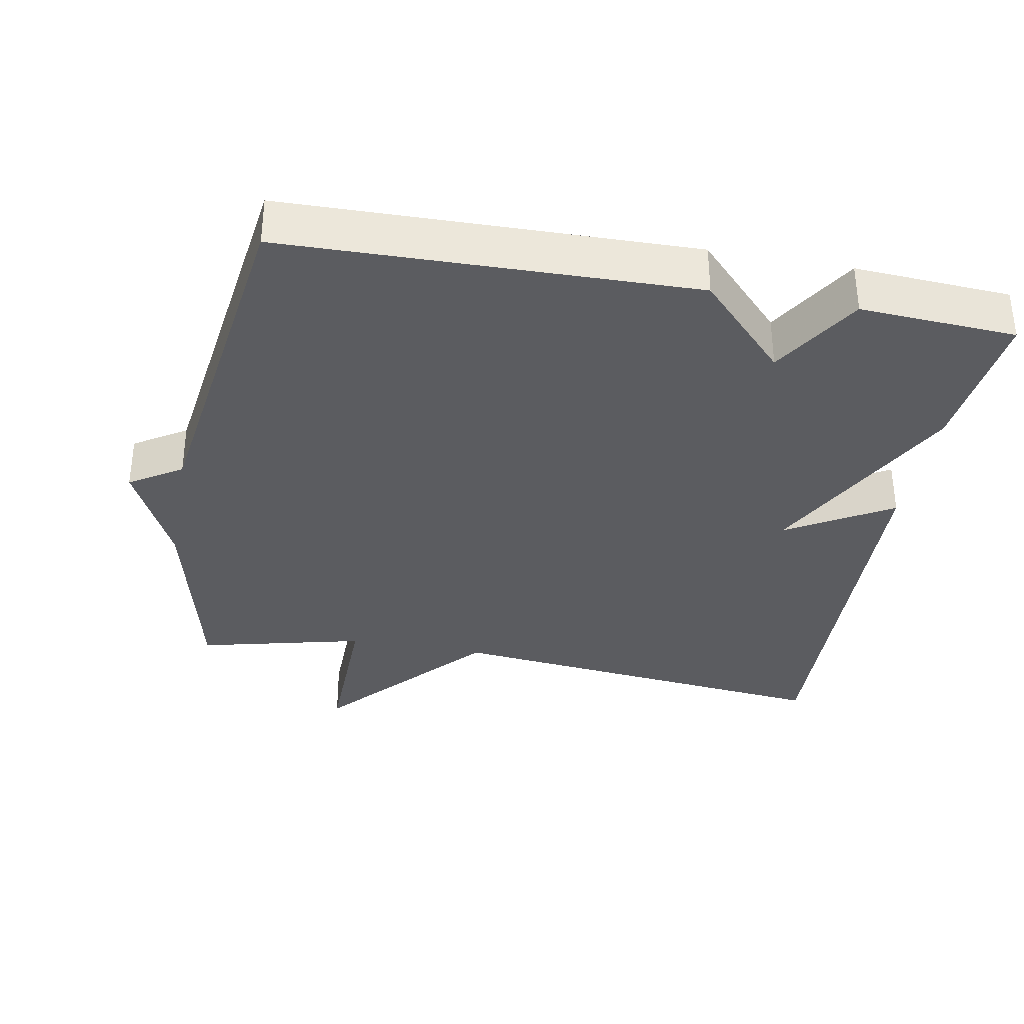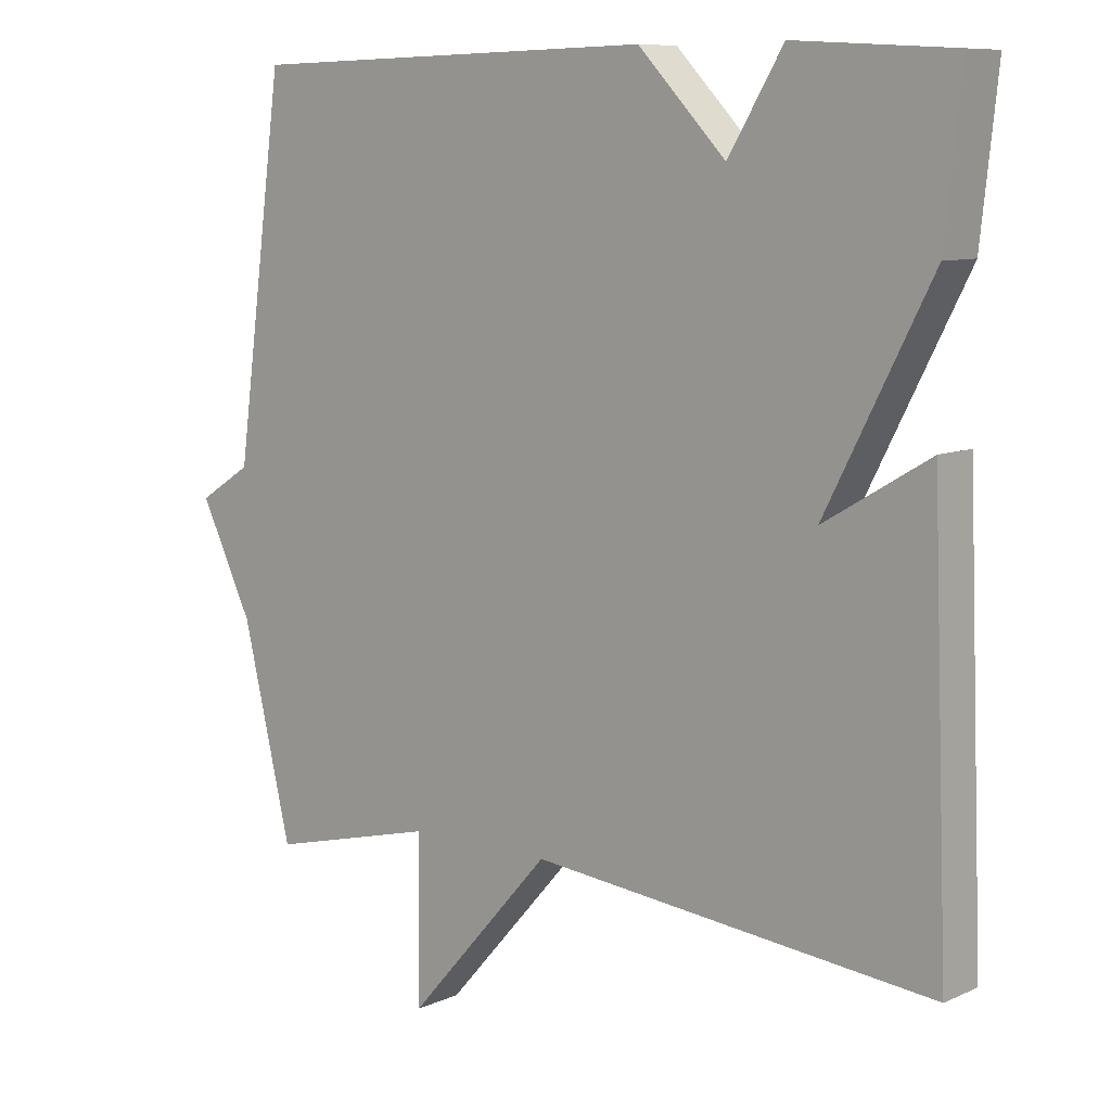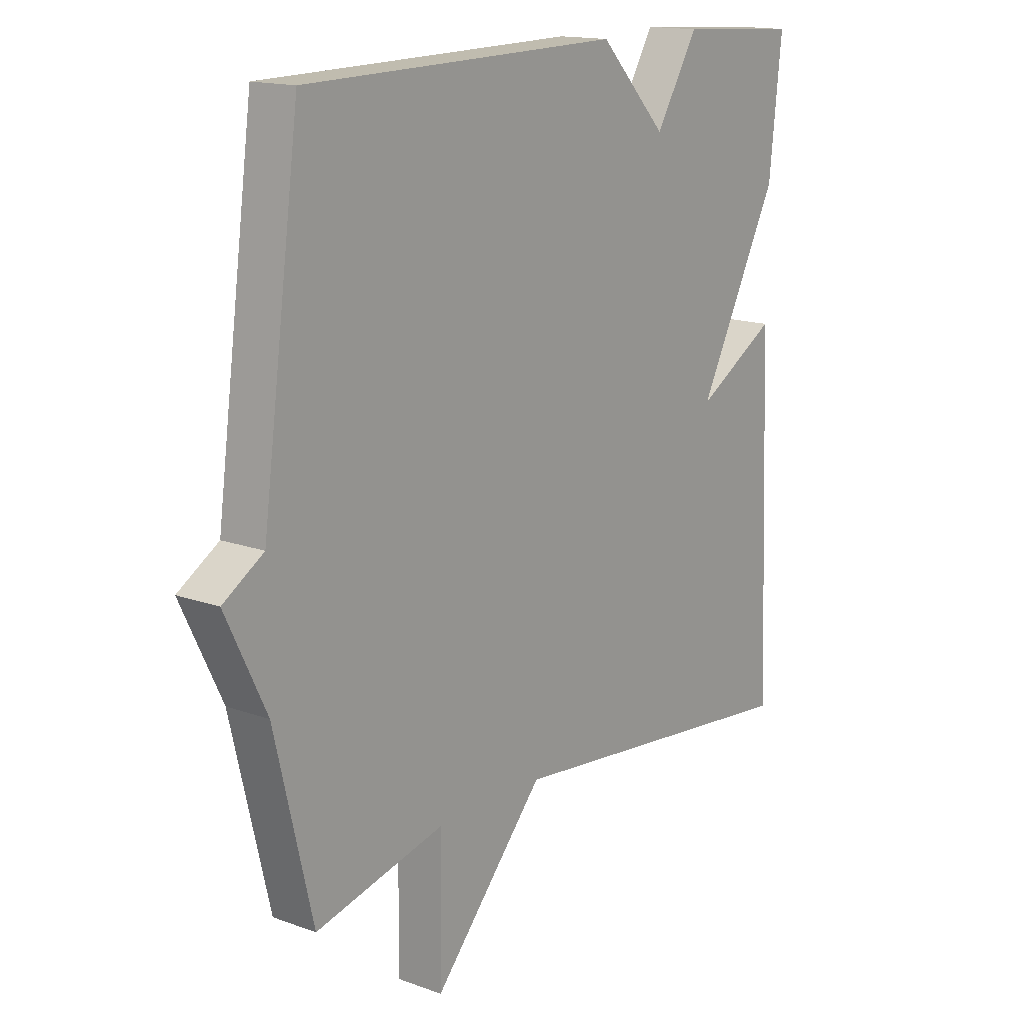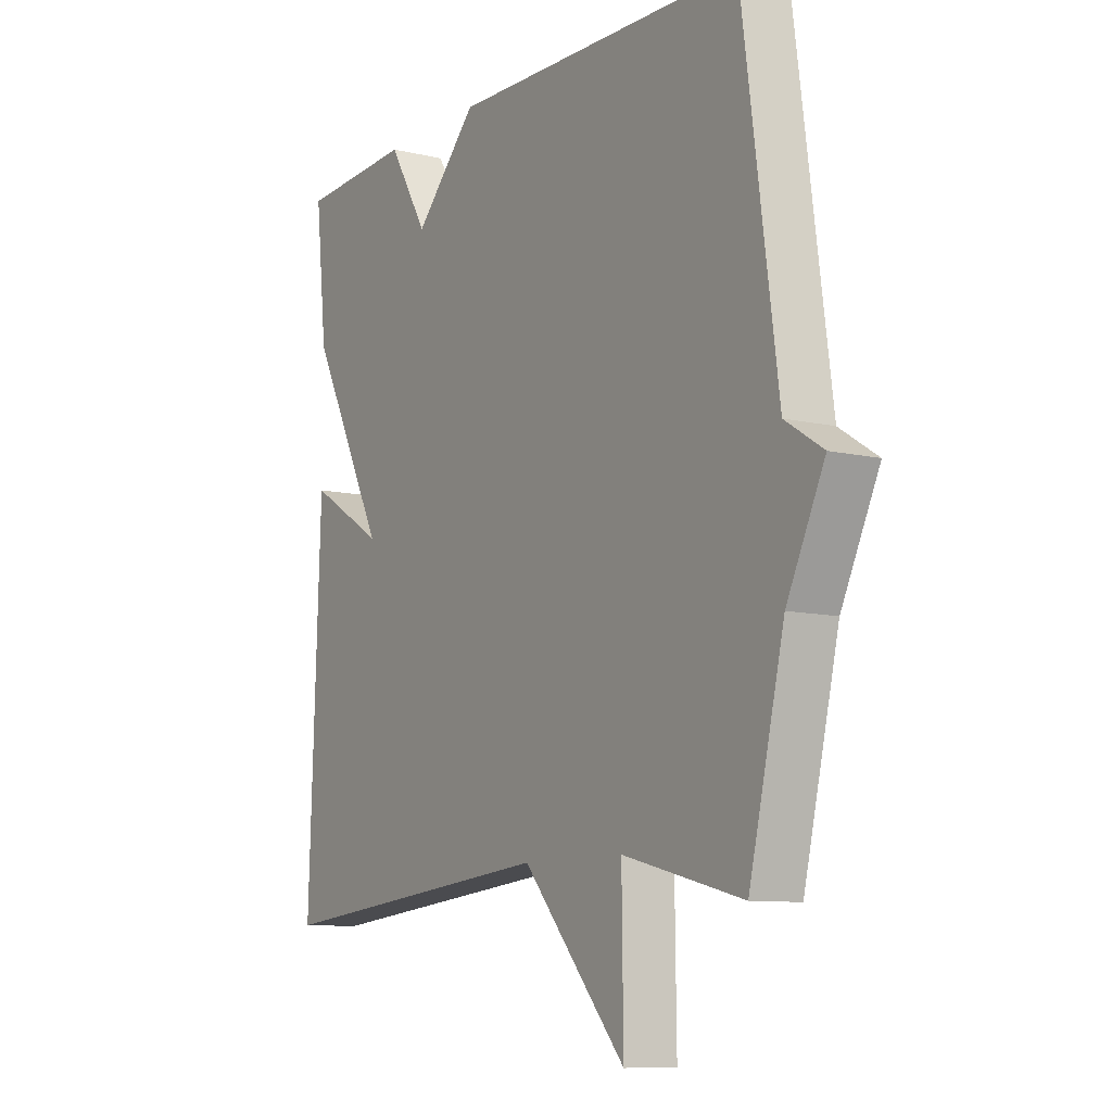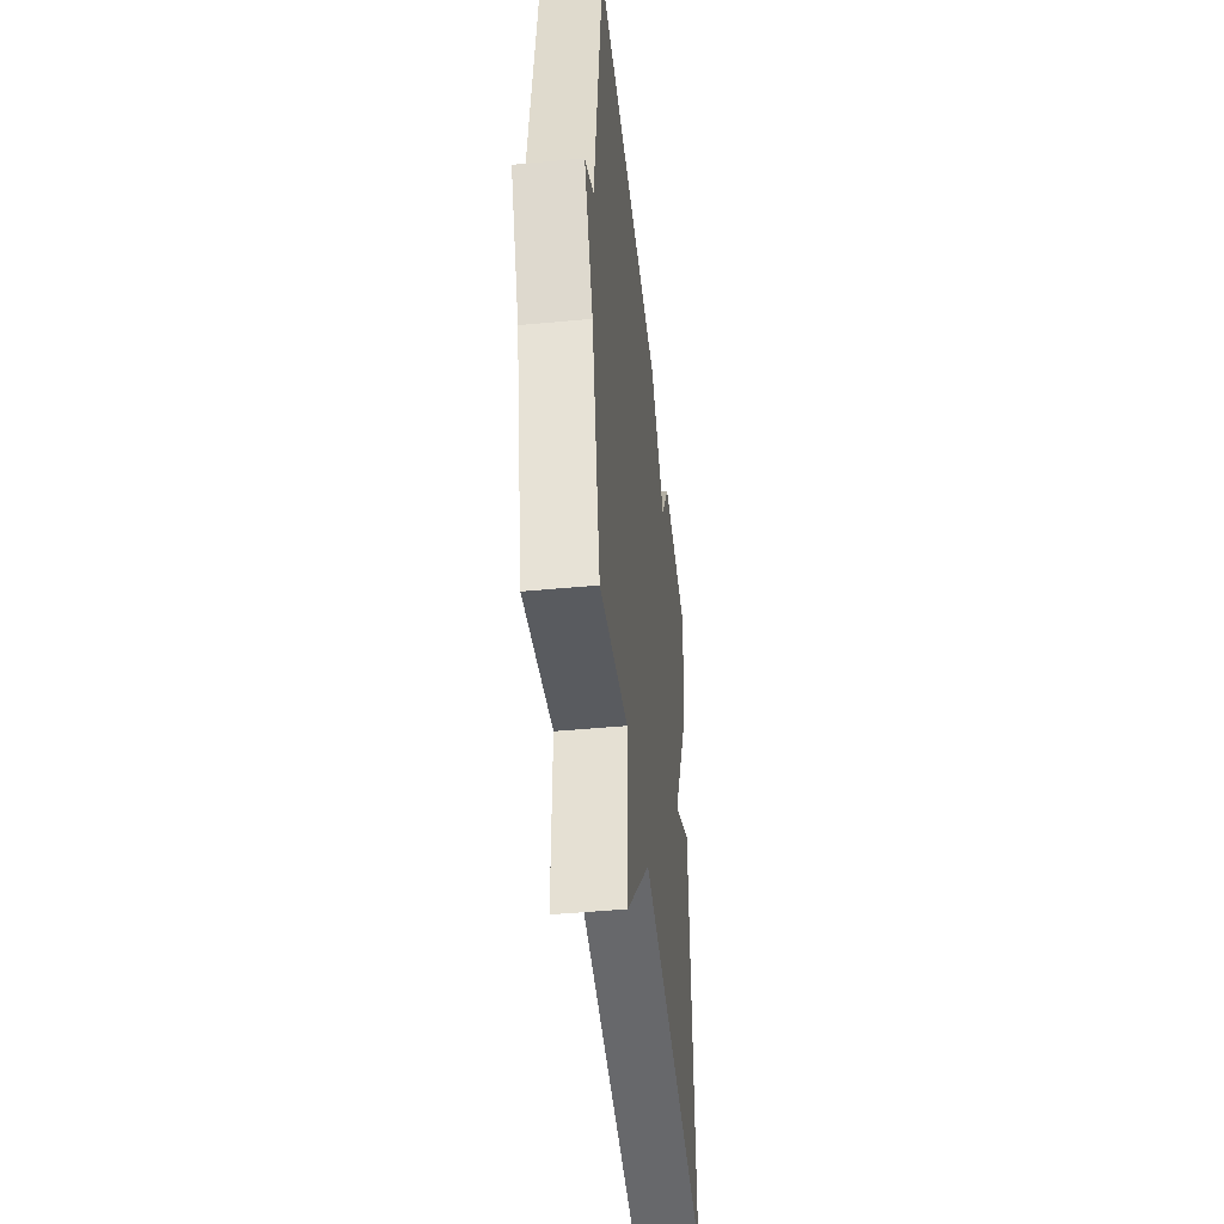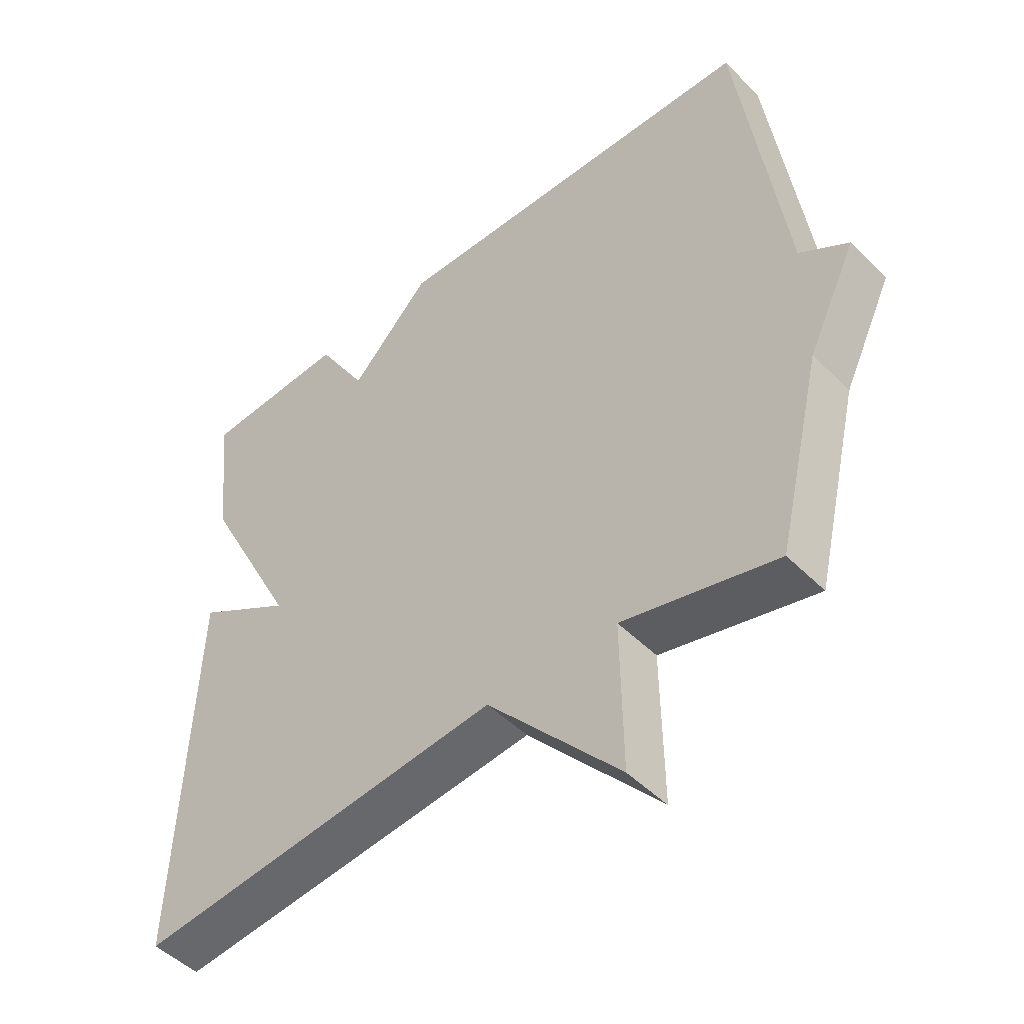
<metadata>
{"format":"obj","ext":"obj","renderer":"f3d","projection":"perspective","resolution":1024,"background":"white","views":[{"elev":-34.5,"azim":-10.6,"up":"+Y"},{"elev":8.9,"azim":40.3,"up":"+Z"},{"elev":15.4,"azim":-52.4,"up":"+Z"},{"elev":-9.5,"azim":-121.8,"up":"+Z"},{"elev":-46.6,"azim":-83.9,"up":"+Z"},{"elev":-48.2,"azim":-138.0,"up":"+Z"}]}
</metadata>
<code>
v -0.5 0.07 -0.5
v -0.569 0.07 -0.21
v -0.643 0.07 -0.057
v -0.569 0.07 -0.01
v -0.5 0.07 0.5
v 0.078 0.07 0.513
v 0.201 0.07 0.385
v 0.278 0.07 0.513
v 0.5 0.07 0.5
v 0.477 0.07 0.286
v 0.329 0.07 -0.002
v 0.477 0.07 0.086
v 0.5 0.07 -0.5
v -0.064 0.07 -0.442
v -0.267 0.07 -0.672
v -0.264 0.07 -0.442
v -0.5 0 -0.5
v -0.569 0 -0.21
v -0.643 0 -0.057
v -0.569 0 -0.01
v -0.5 0 0.5
v 0.078 0 0.513
v 0.201 0 0.385
v 0.278 0 0.513
v 0.5 0 0.5
v 0.477 0 0.286
v 0.329 0 -0.002
v 0.477 0 0.086
v 0.5 0 -0.5
v -0.064 0 -0.442
v -0.267 0 -0.672
v -0.264 0 -0.442
f 14 15 16
f 11 12 13 14
f 11 14 16
f 10 11 16
f 9 10 16
f 8 9 16
f 7 8 16
f 16 1 2
f 7 16 2
f 6 7 2
f 5 6 2
f 4 5 2
f 2 3 4
f 32 31 30
f 30 29 28 27
f 32 30 27
f 32 27 26
f 32 26 25
f 32 25 24
f 32 24 23
f 18 17 32
f 18 32 23
f 18 23 22
f 18 22 21
f 18 21 20
f 20 19 18
f 1 17 18 2
f 2 18 19 3
f 3 19 20 4
f 4 20 21 5
f 5 21 22 6
f 6 22 23 7
f 7 23 24 8
f 8 24 25 9
f 9 25 26 10
f 10 26 27 11
f 11 27 28 12
f 12 28 29 13
f 13 29 30 14
f 14 30 31 15
f 15 31 32 16
f 16 32 17 1

</code>
